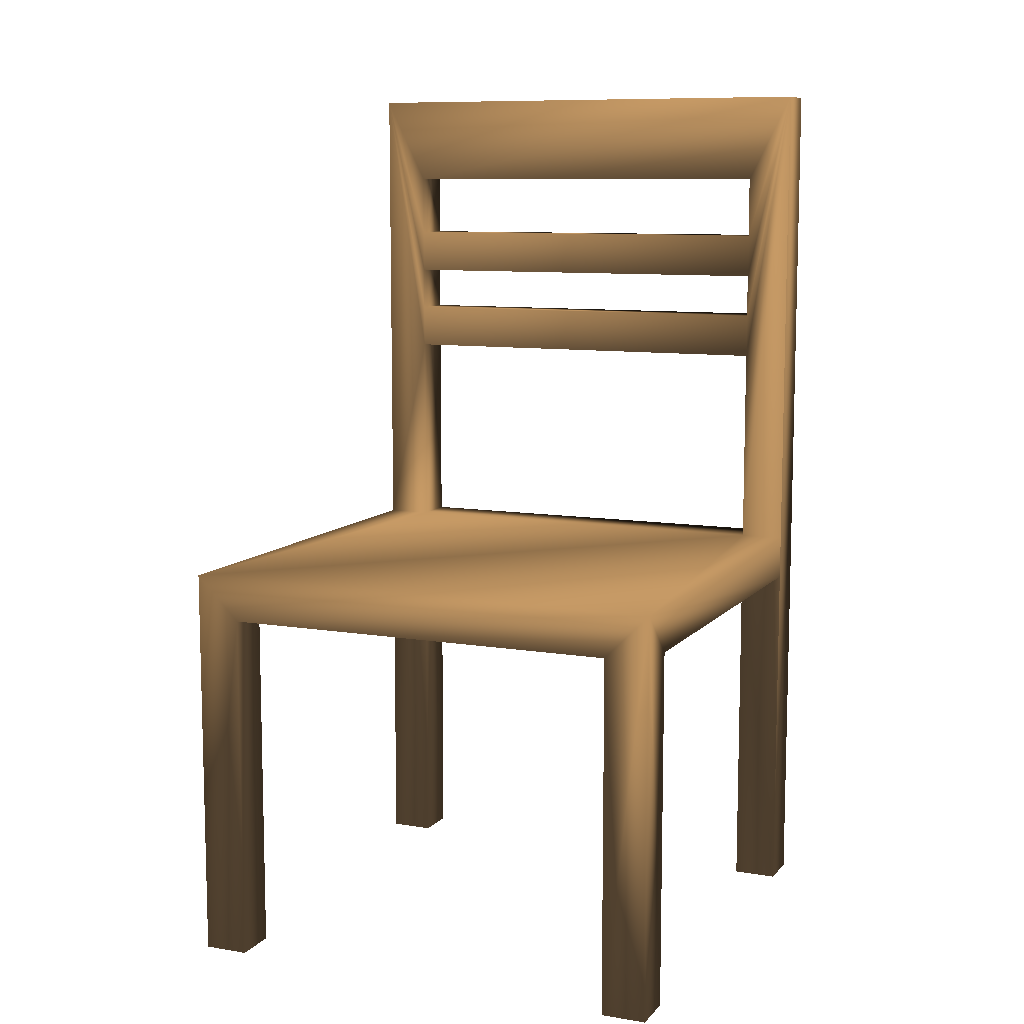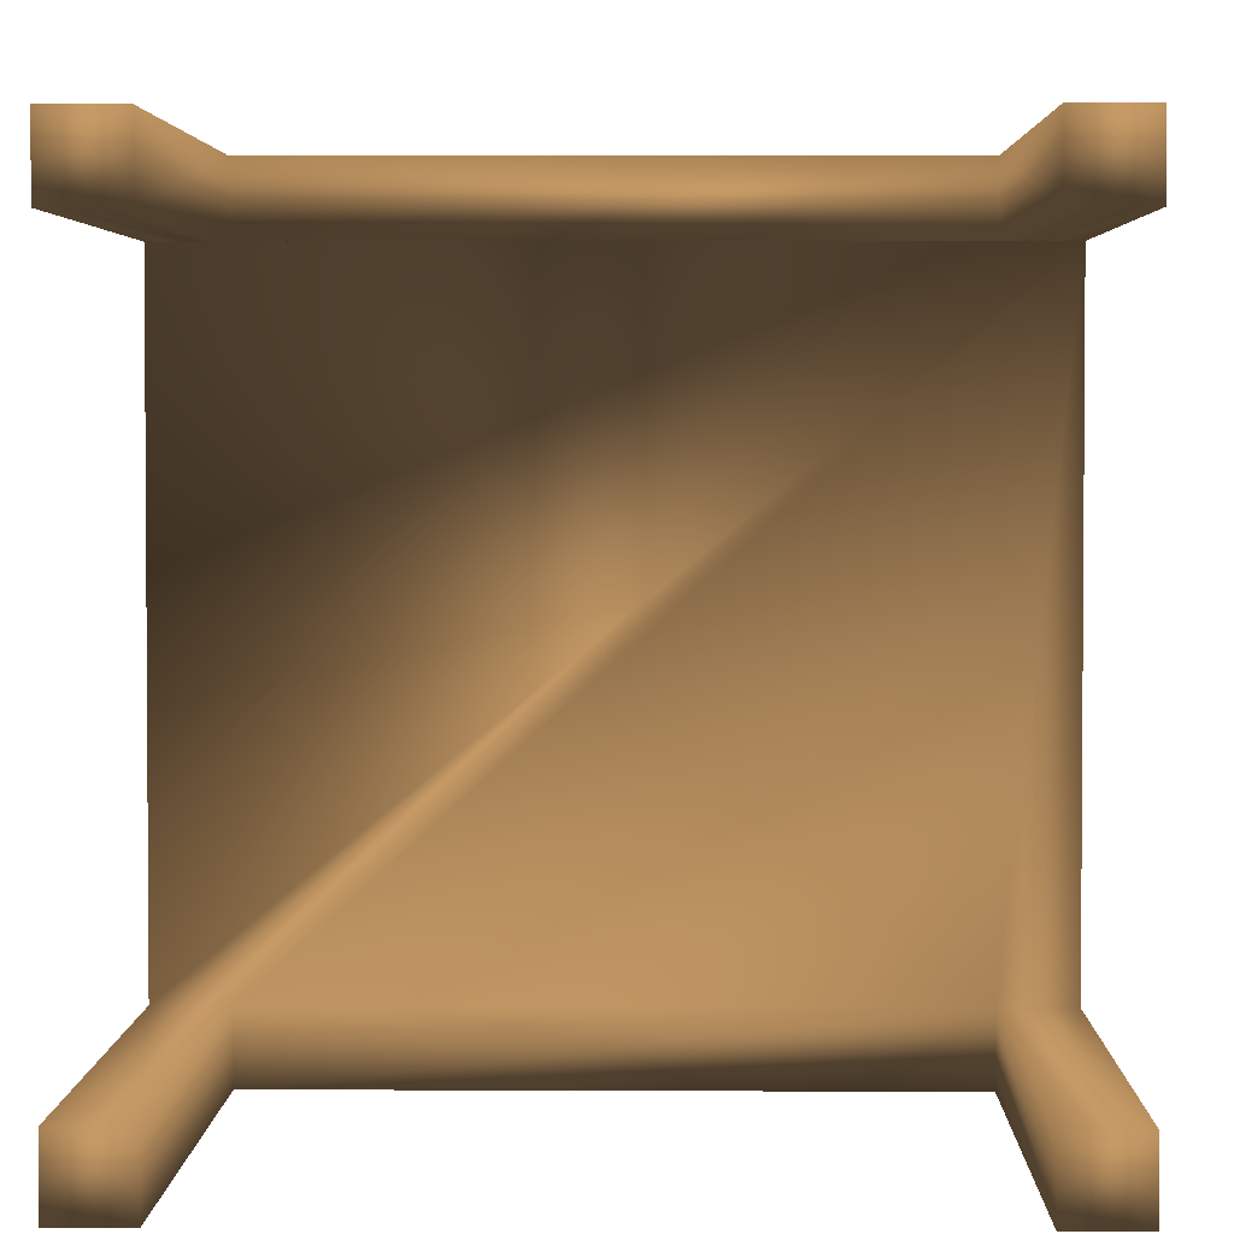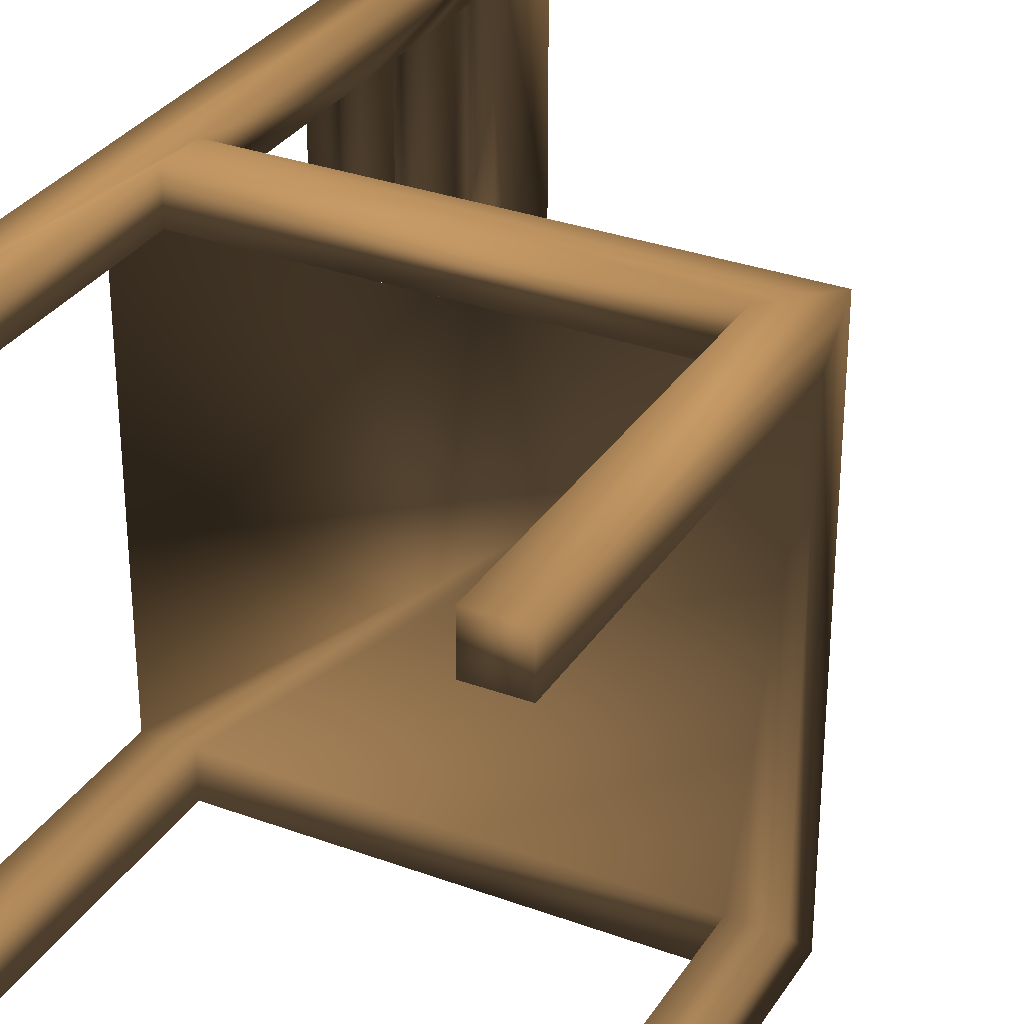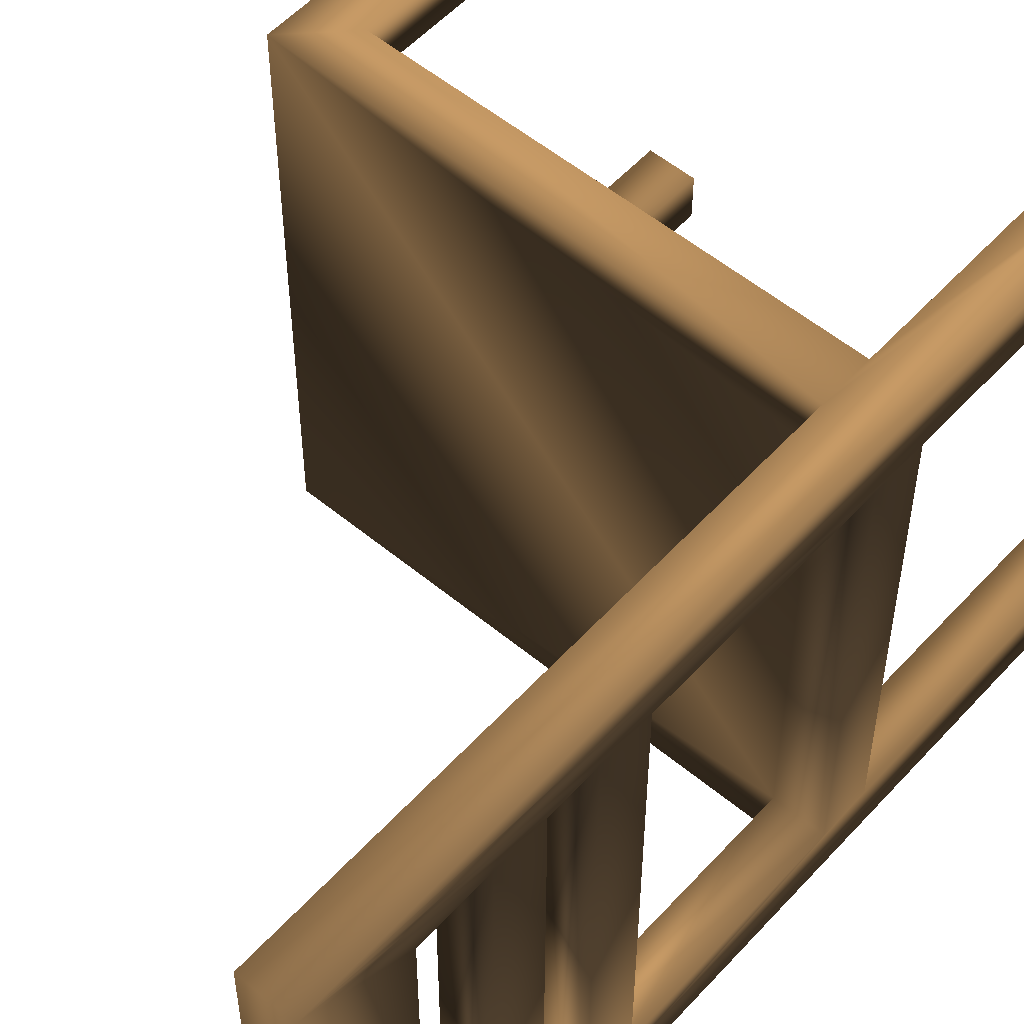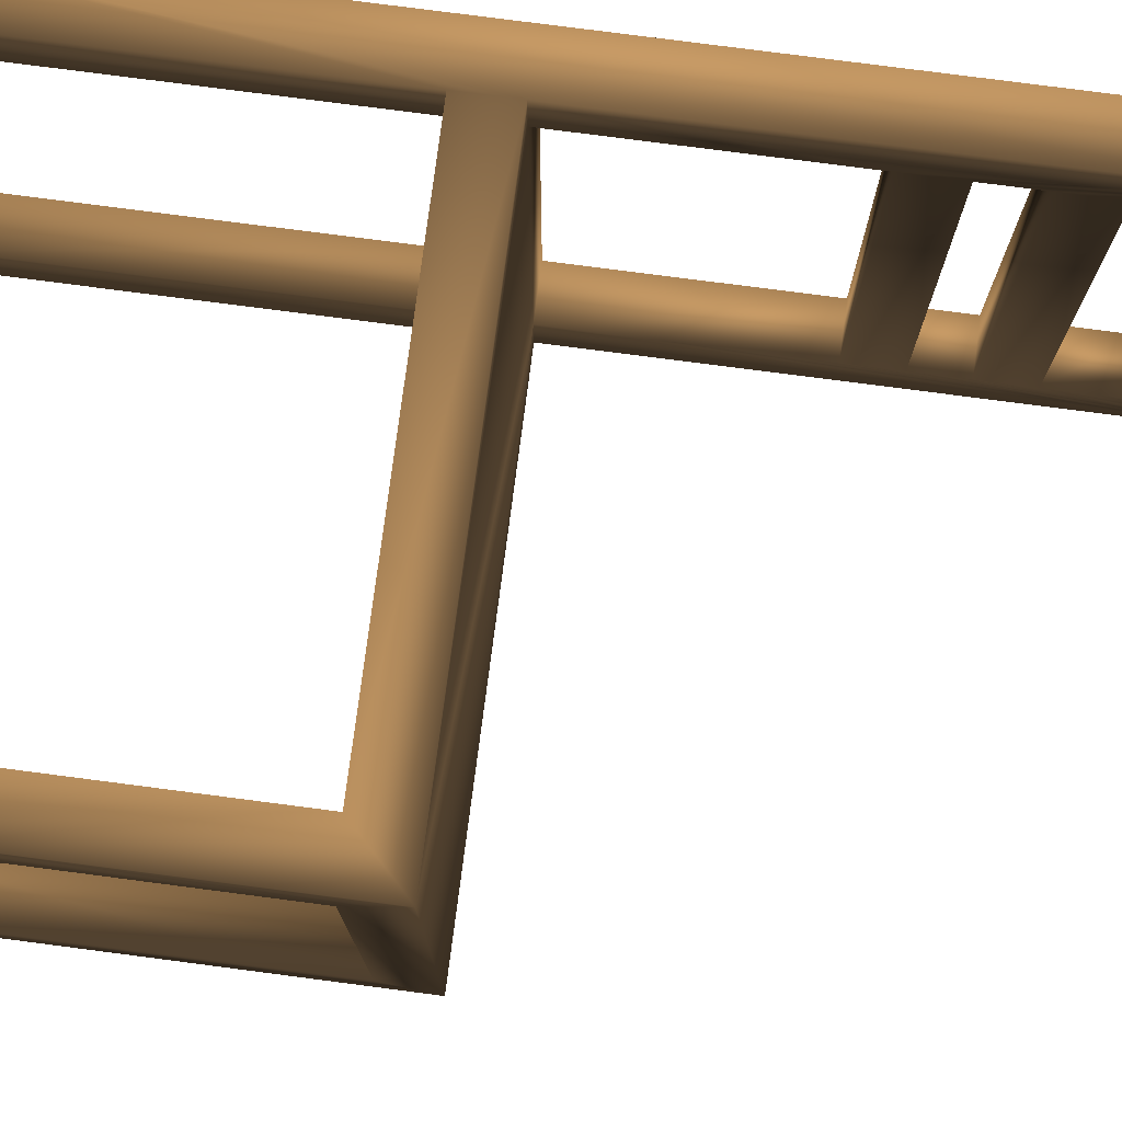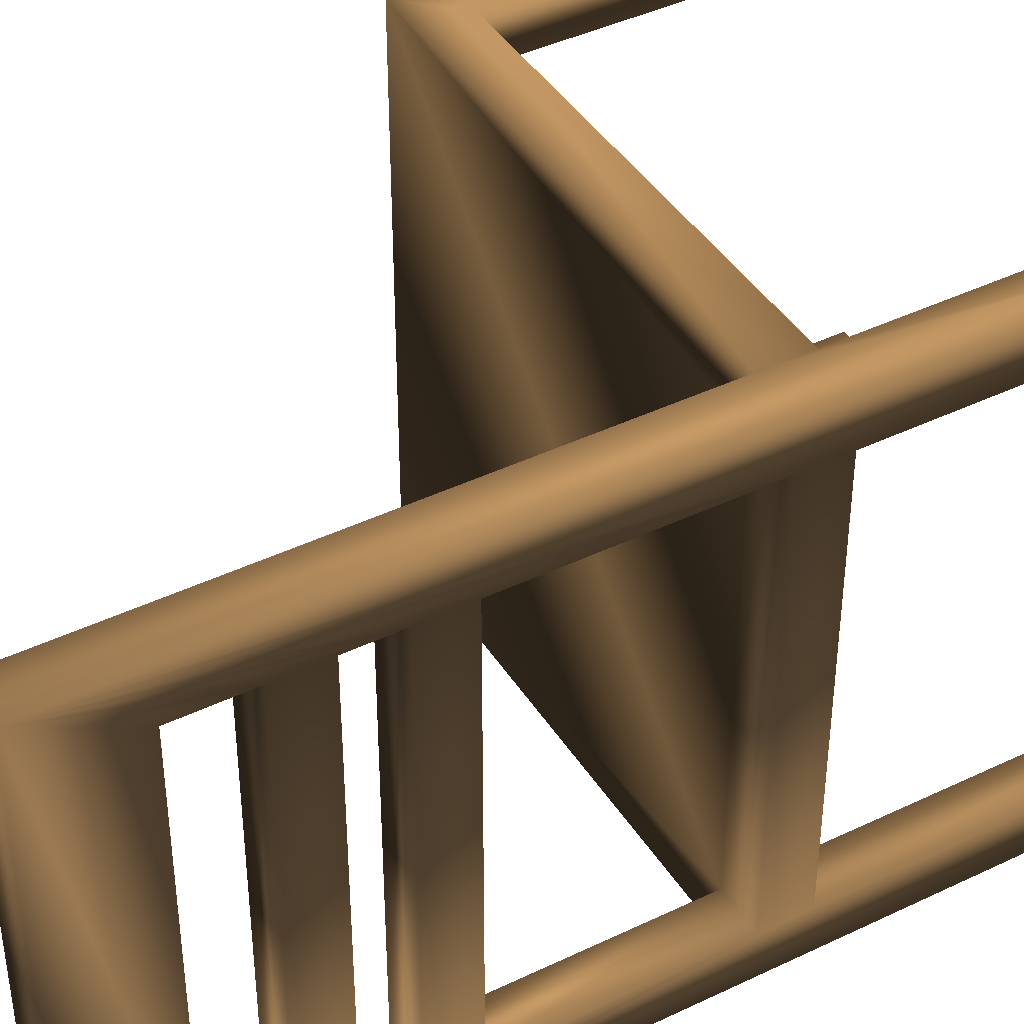
<metadata>
{"format":"obj","ext":"obj","renderer":"f3d","projection":"perspective","resolution":1024,"background":"white","views":[{"elev":9.5,"azim":113.3,"up":"+Y"},{"elev":3.0,"azim":1.1,"up":"+Z"},{"elev":31.5,"azim":27.5,"up":"+Z"},{"elev":54.4,"azim":-138.7,"up":"+Z"},{"elev":77.8,"azim":97.4,"up":"+Z"},{"elev":42.2,"azim":-119.9,"up":"+Z"}]}
</metadata>
<code>
v 0.05 0 -0 0.8392 0.6667 0.4667
v 0 0 -0 0.8392 0.6667 0.4667
v 0 0 -0.05 0.8392 0.6667 0.4667
v 0.05 0 -0.05 0.8392 0.6667 0.4667
v 0.05 0.4 -0 0.8392 0.6667 0.4667
v 0.05 0.45 -0 0.8392 0.6667 0.4667
v 0.05 1 -0 0.8392 0.6667 0.4667
v 0 1 -0 0.8392 0.6667 0.4667
v 0.05 0.4 -0.05 0.8392 0.6667 0.4667
v 0 0.4 -0.05 0.8392 0.6667 0.4667
v 0 1 -0.55 0.8392 0.6667 0.4667
v 0 0 -0.55 0.8392 0.6667 0.4667
v 0 0 -0.5 0.8392 0.6667 0.4667
v 0 0.4 -0.5 0.8392 0.6667 0.4667
v 0 0.45 -0.5 0.8392 0.6667 0.4667
v 0 0.68 -0.5 0.8392 0.6667 0.4667
v 0 0.73 -0.5 0.8392 0.6667 0.4667
v 0 0.78 -0.5 0.8392 0.6667 0.4667
v 0 0.83 -0.5 0.8392 0.6667 0.4667
v 0 0.9 -0.5 0.8392 0.6667 0.4667
v 0 0.9 -0.05 0.8392 0.6667 0.4667
v 0 0.83 -0.05 0.8392 0.6667 0.4667
v 0 0.78 -0.05 0.8392 0.6667 0.4667
v 0 0.73 -0.05 0.8392 0.6667 0.4667
v 0 0.68 -0.05 0.8392 0.6667 0.4667
v 0 0.45 -0.05 0.8392 0.6667 0.4667
v 0.05 1 -0.55 0.8392 0.6667 0.4667
v 0.05 0 -0.55 0.8392 0.6667 0.4667
v 0.05 0.45 -0.55 0.8392 0.6667 0.4667
v 0.05 0.4 -0.55 0.8392 0.6667 0.4667
v 0.05 0 -0.5 0.8392 0.6667 0.4667
v 0.05 0.4 -0.5 0.8392 0.6667 0.4667
v 0.05 0.45 -0.5 0.8392 0.6667 0.4667
v 0.5 0.4 -0.55 0.8392 0.6667 0.4667
v 0.5 0.4 -0.5 0.8392 0.6667 0.4667
v 0.55 0.4 -0.5 0.8392 0.6667 0.4667
v 0.55 0.4 -0.05 0.8392 0.6667 0.4667
v 0.5 0.4 -0.05 0.8392 0.6667 0.4667
v 0.5 0.4 -0 0.8392 0.6667 0.4667
v 0.55 0.45 -0.55 0.8392 0.6667 0.4667
v 0.55 0 -0.55 0.8392 0.6667 0.4667
v 0.5 0 -0.55 0.8392 0.6667 0.4667
v 0.05 0.45 -0.05 0.8392 0.6667 0.4667
v 0.55 0.45 -0 0.8392 0.6667 0.4667
v 0.5 0 -0 0.8392 0.6667 0.4667
v 0.55 0 -0 0.8392 0.6667 0.4667
v 0.5 0 -0.05 0.8392 0.6667 0.4667
v 0.55 0 -0.05 0.8392 0.6667 0.4667
v 0.55 0 -0.5 0.8392 0.6667 0.4667
v 0.5 0 -0.5 0.8392 0.6667 0.4667
v 0.05 0.68 -0.5 0.8392 0.6667 0.4667
v 0.05 0.68 -0.05 0.8392 0.6667 0.4667
v 0.05 0.73 -0.05 0.8392 0.6667 0.4667
v 0.05 0.78 -0.05 0.8392 0.6667 0.4667
v 0.05 0.83 -0.05 0.8392 0.6667 0.4667
v 0.05 0.9 -0.05 0.8392 0.6667 0.4667
v 0.05 0.9 -0.5 0.8392 0.6667 0.4667
v 0.05 0.83 -0.5 0.8392 0.6667 0.4667
v 0.05 0.78 -0.5 0.8392 0.6667 0.4667
v 0.05 0.73 -0.5 0.8392 0.6667 0.4667
f 1 2 3
f 1 3 4
f 2 1 5
f 2 5 6
f 2 6 7
f 2 7 8
f 4 9 5
f 4 5 1
f 3 10 9
f 3 9 4
f 8 11 20
f 8 20 21
f 8 21 22
f 8 22 23
f 8 23 24
f 8 24 25
f 8 25 26
f 8 26 10
f 8 10 3
f 8 3 2
f 11 12 14
f 11 14 15
f 11 15 16
f 11 16 17
f 11 17 18
f 11 18 19
f 11 19 20
f 14 12 13
f 27 11 8
f 27 8 7
f 28 12 11
f 28 11 27
f 28 27 29
f 28 29 30
f 31 13 12
f 31 12 28
f 31 32 14
f 31 14 13
f 28 30 32
f 28 32 31
f 33 32 30
f 33 30 29
f 15 14 32
f 15 32 33
f 14 10 26
f 14 26 15
f 10 14 37
f 37 14 32
f 37 32 35
f 35 32 30
f 35 30 34
f 38 39 9
f 38 9 10
f 38 10 37
f 9 39 5
f 37 35 36
f 40 41 42
f 40 42 34
f 40 34 30
f 40 30 29
f 15 26 33
f 33 26 43
f 33 43 44
f 44 43 6
f 40 29 33
f 40 33 44
f 43 9 10
f 43 10 26
f 6 5 9
f 6 9 43
f 39 45 46
f 39 46 44
f 39 44 6
f 39 6 5
f 39 38 47
f 39 47 45
f 38 37 48
f 38 48 47
f 37 36 40
f 37 40 44
f 37 44 46
f 37 46 48
f 49 41 40
f 49 40 36
f 36 35 50
f 36 50 49
f 35 34 42
f 35 42 50
f 41 49 50
f 41 50 42
f 46 45 47
f 46 47 48
f 27 7 56
f 27 56 57
f 27 57 58
f 27 58 59
f 27 59 60
f 27 60 51
f 27 51 33
f 27 33 29
f 7 6 52
f 7 52 53
f 7 53 54
f 7 54 55
f 7 55 56
f 52 6 43
f 33 51 16
f 33 16 15
f 17 16 51
f 17 51 60
f 16 25 24
f 16 24 17
f 51 52 25
f 51 25 16
f 52 51 60
f 52 60 53
f 53 60 17
f 53 17 24
f 18 17 60
f 18 60 59
f 59 58 19
f 59 19 18
f 54 59 58
f 54 58 55
f 59 54 23
f 59 23 18
f 54 53 24
f 54 24 23
f 25 24 53
f 25 53 52
f 26 25 52
f 26 52 43
f 23 22 55
f 23 55 54
f 18 23 22
f 18 22 19
f 55 58 19
f 55 19 22
f 20 19 58
f 20 58 57
f 20 57 56
f 20 56 21
f 56 55 22
f 56 22 21

</code>
